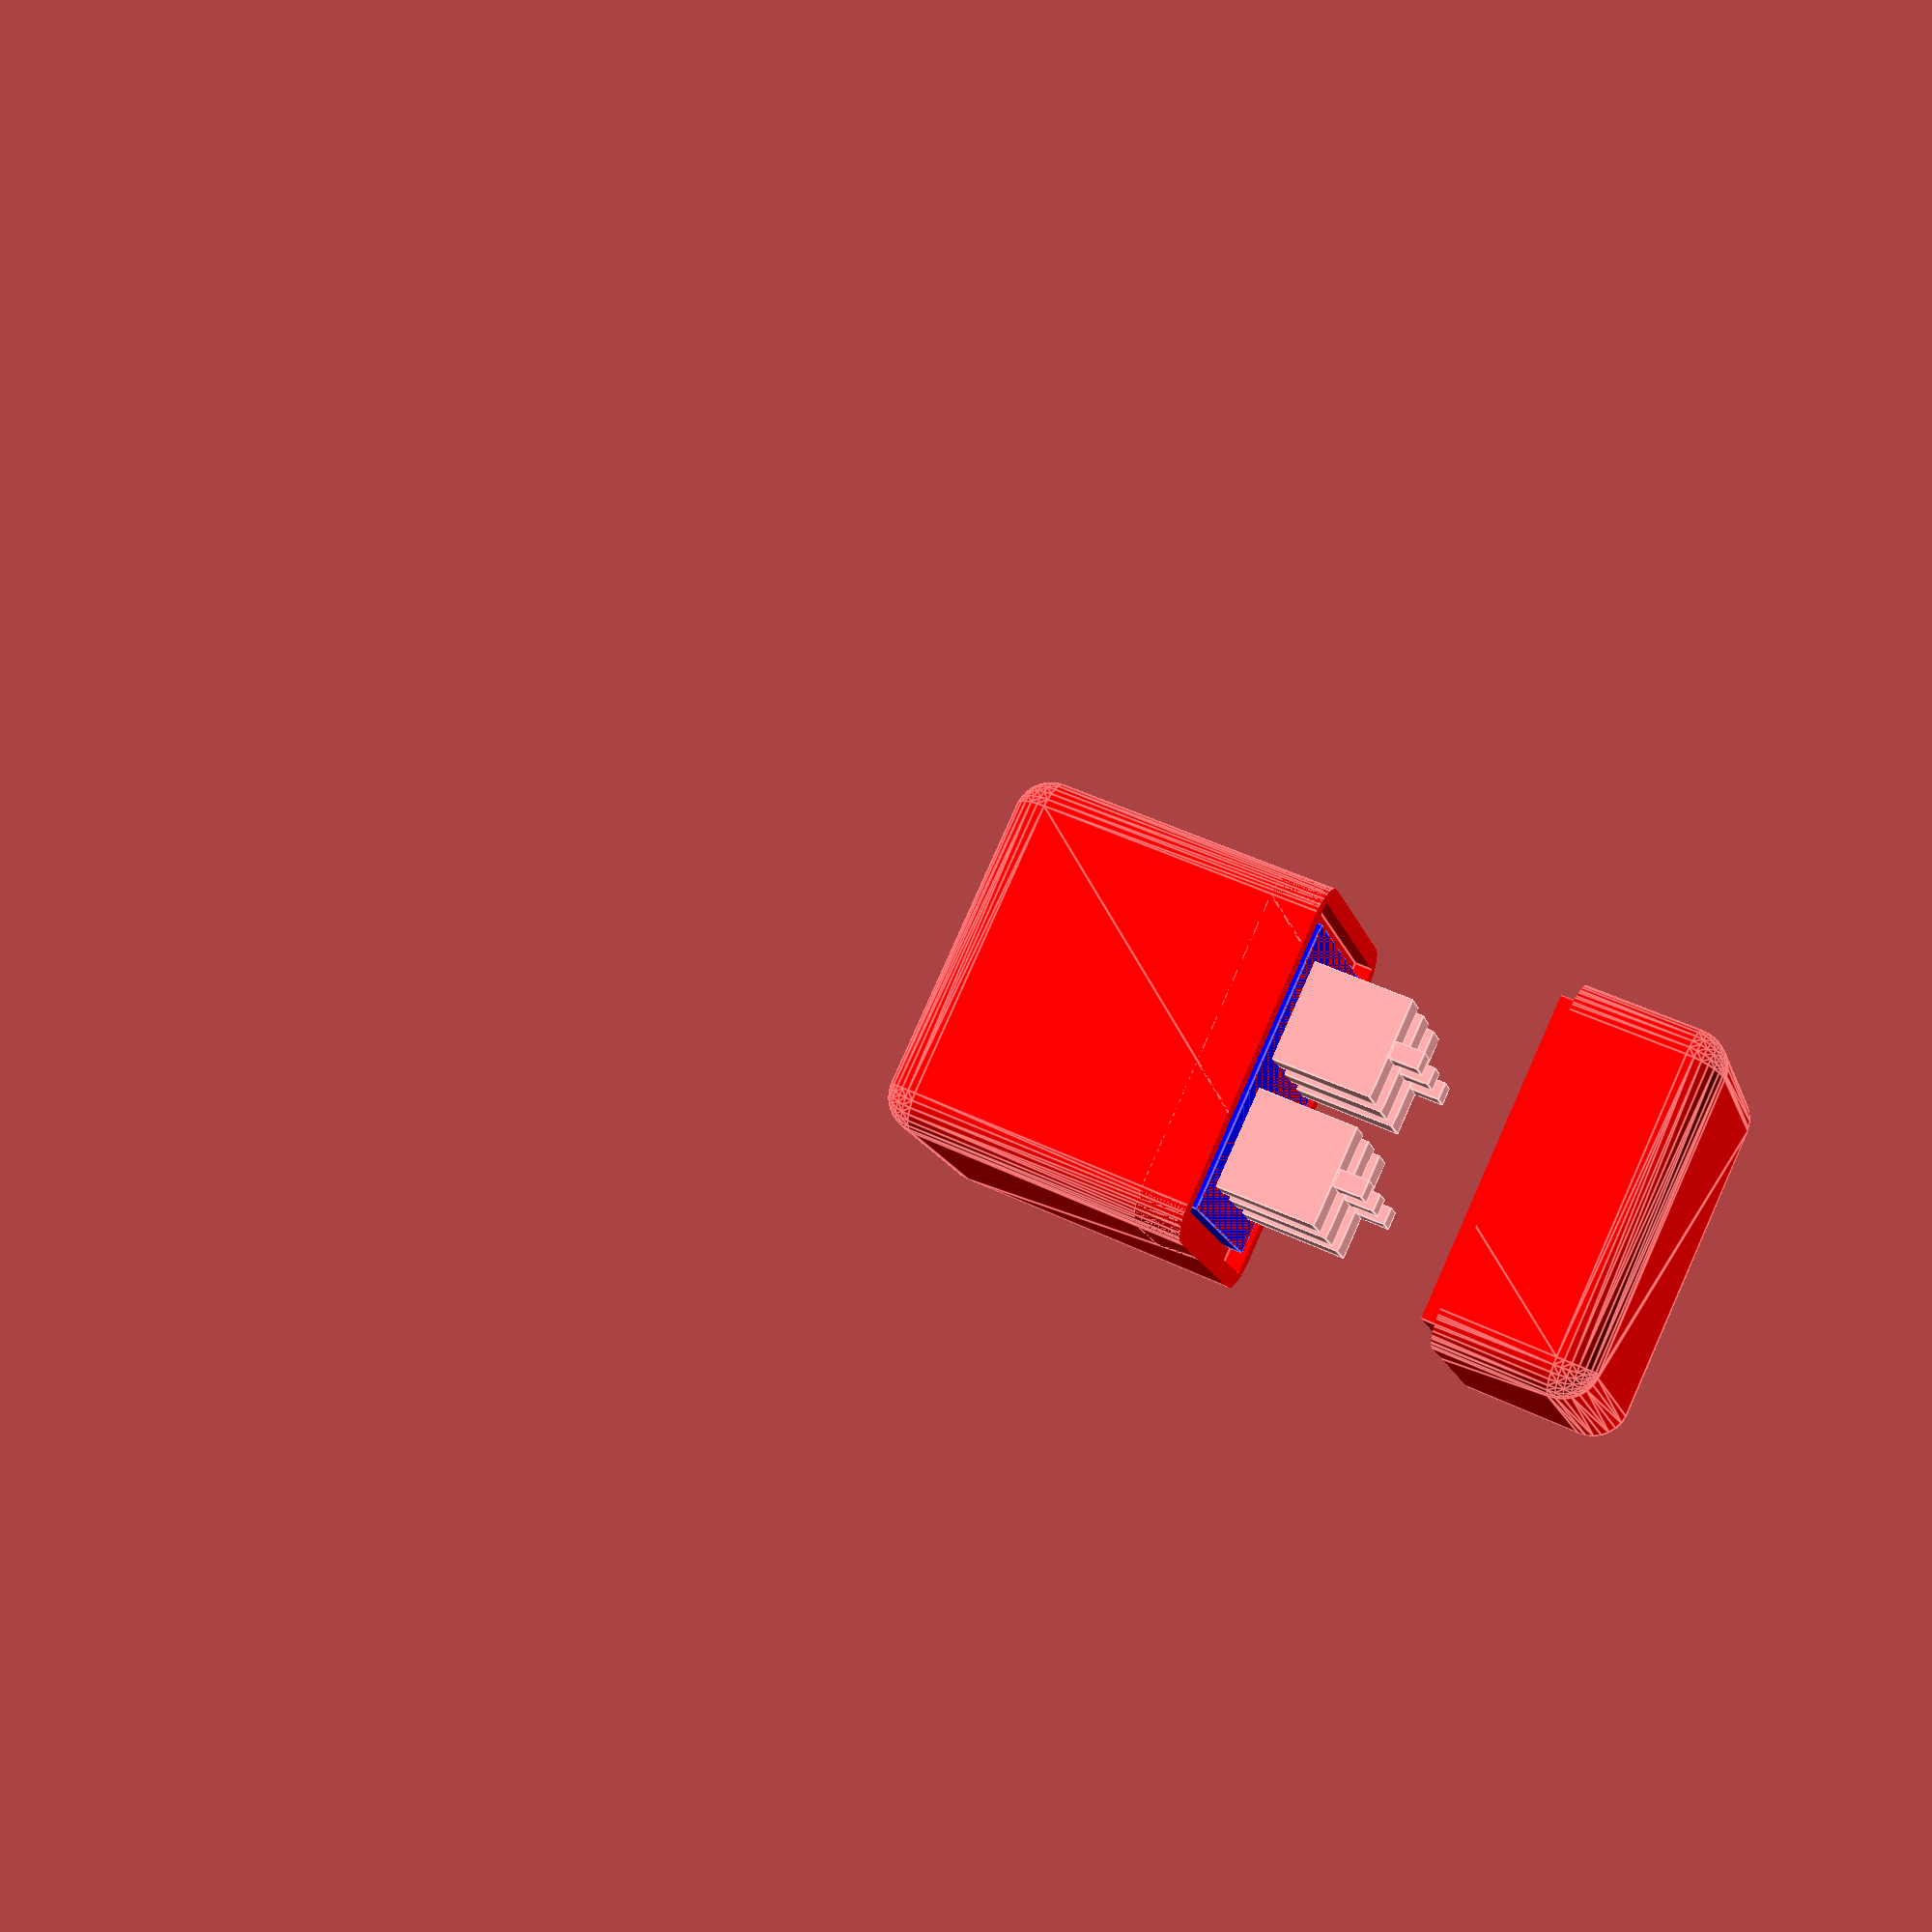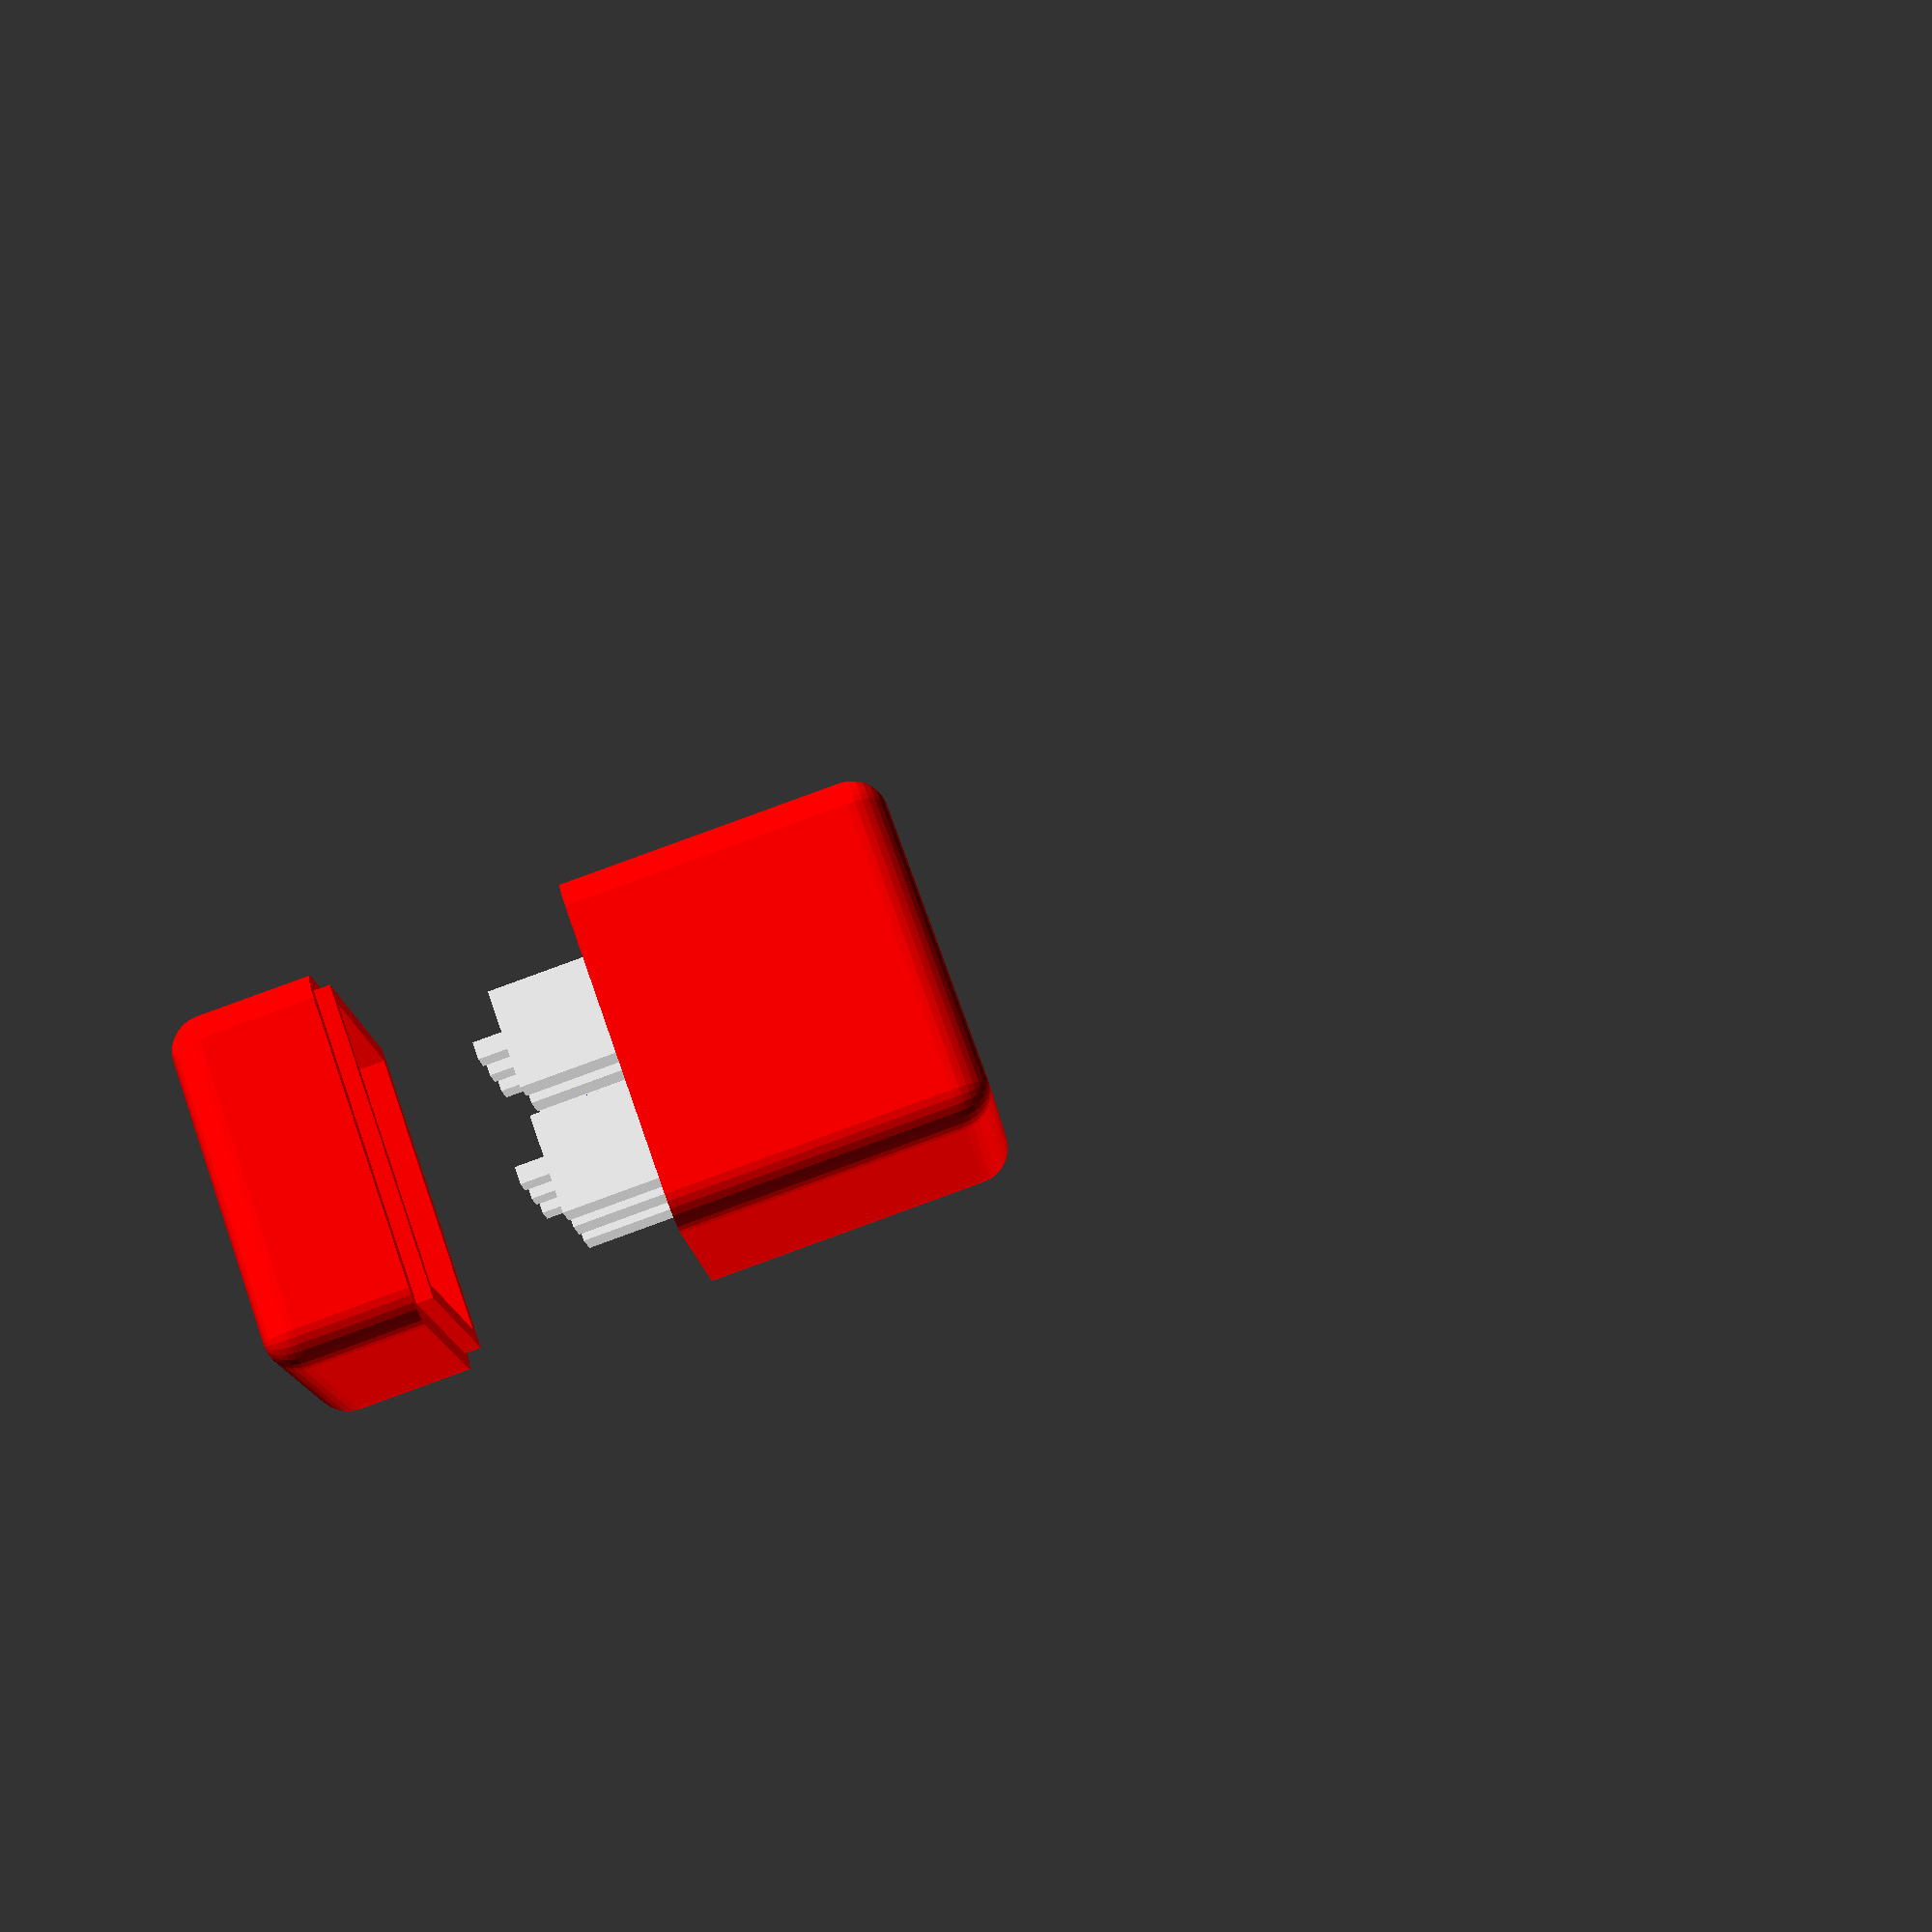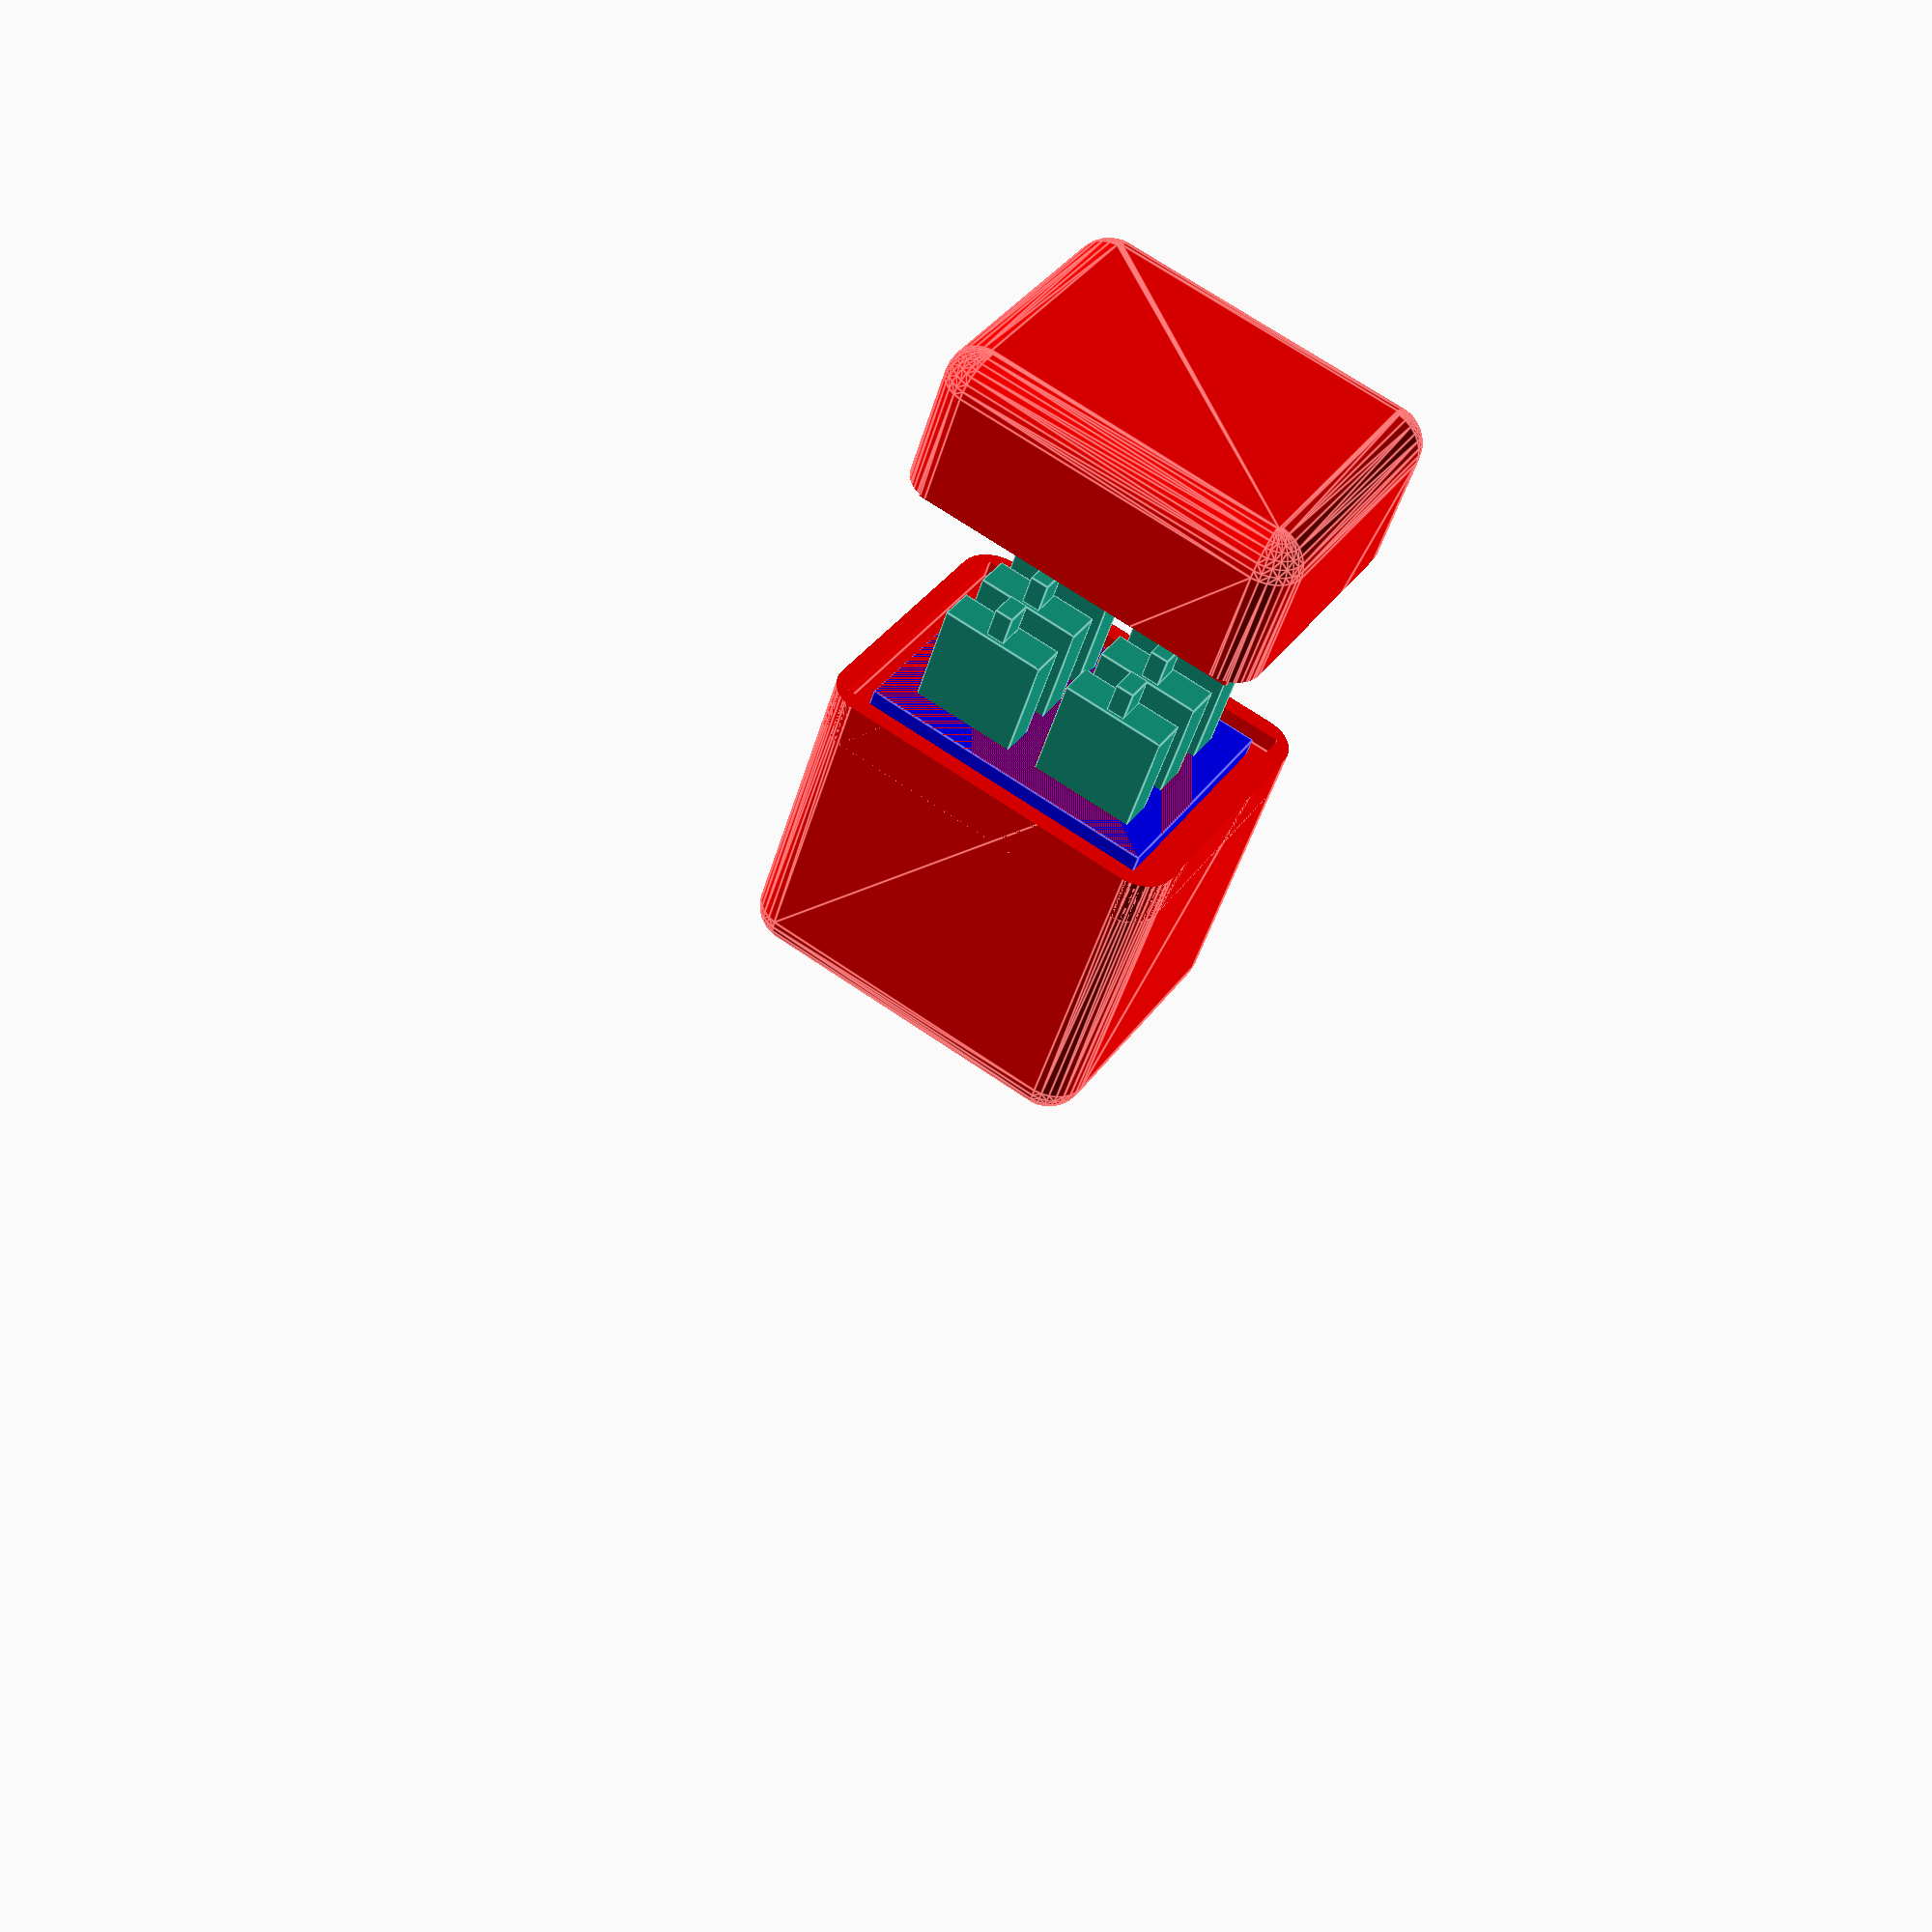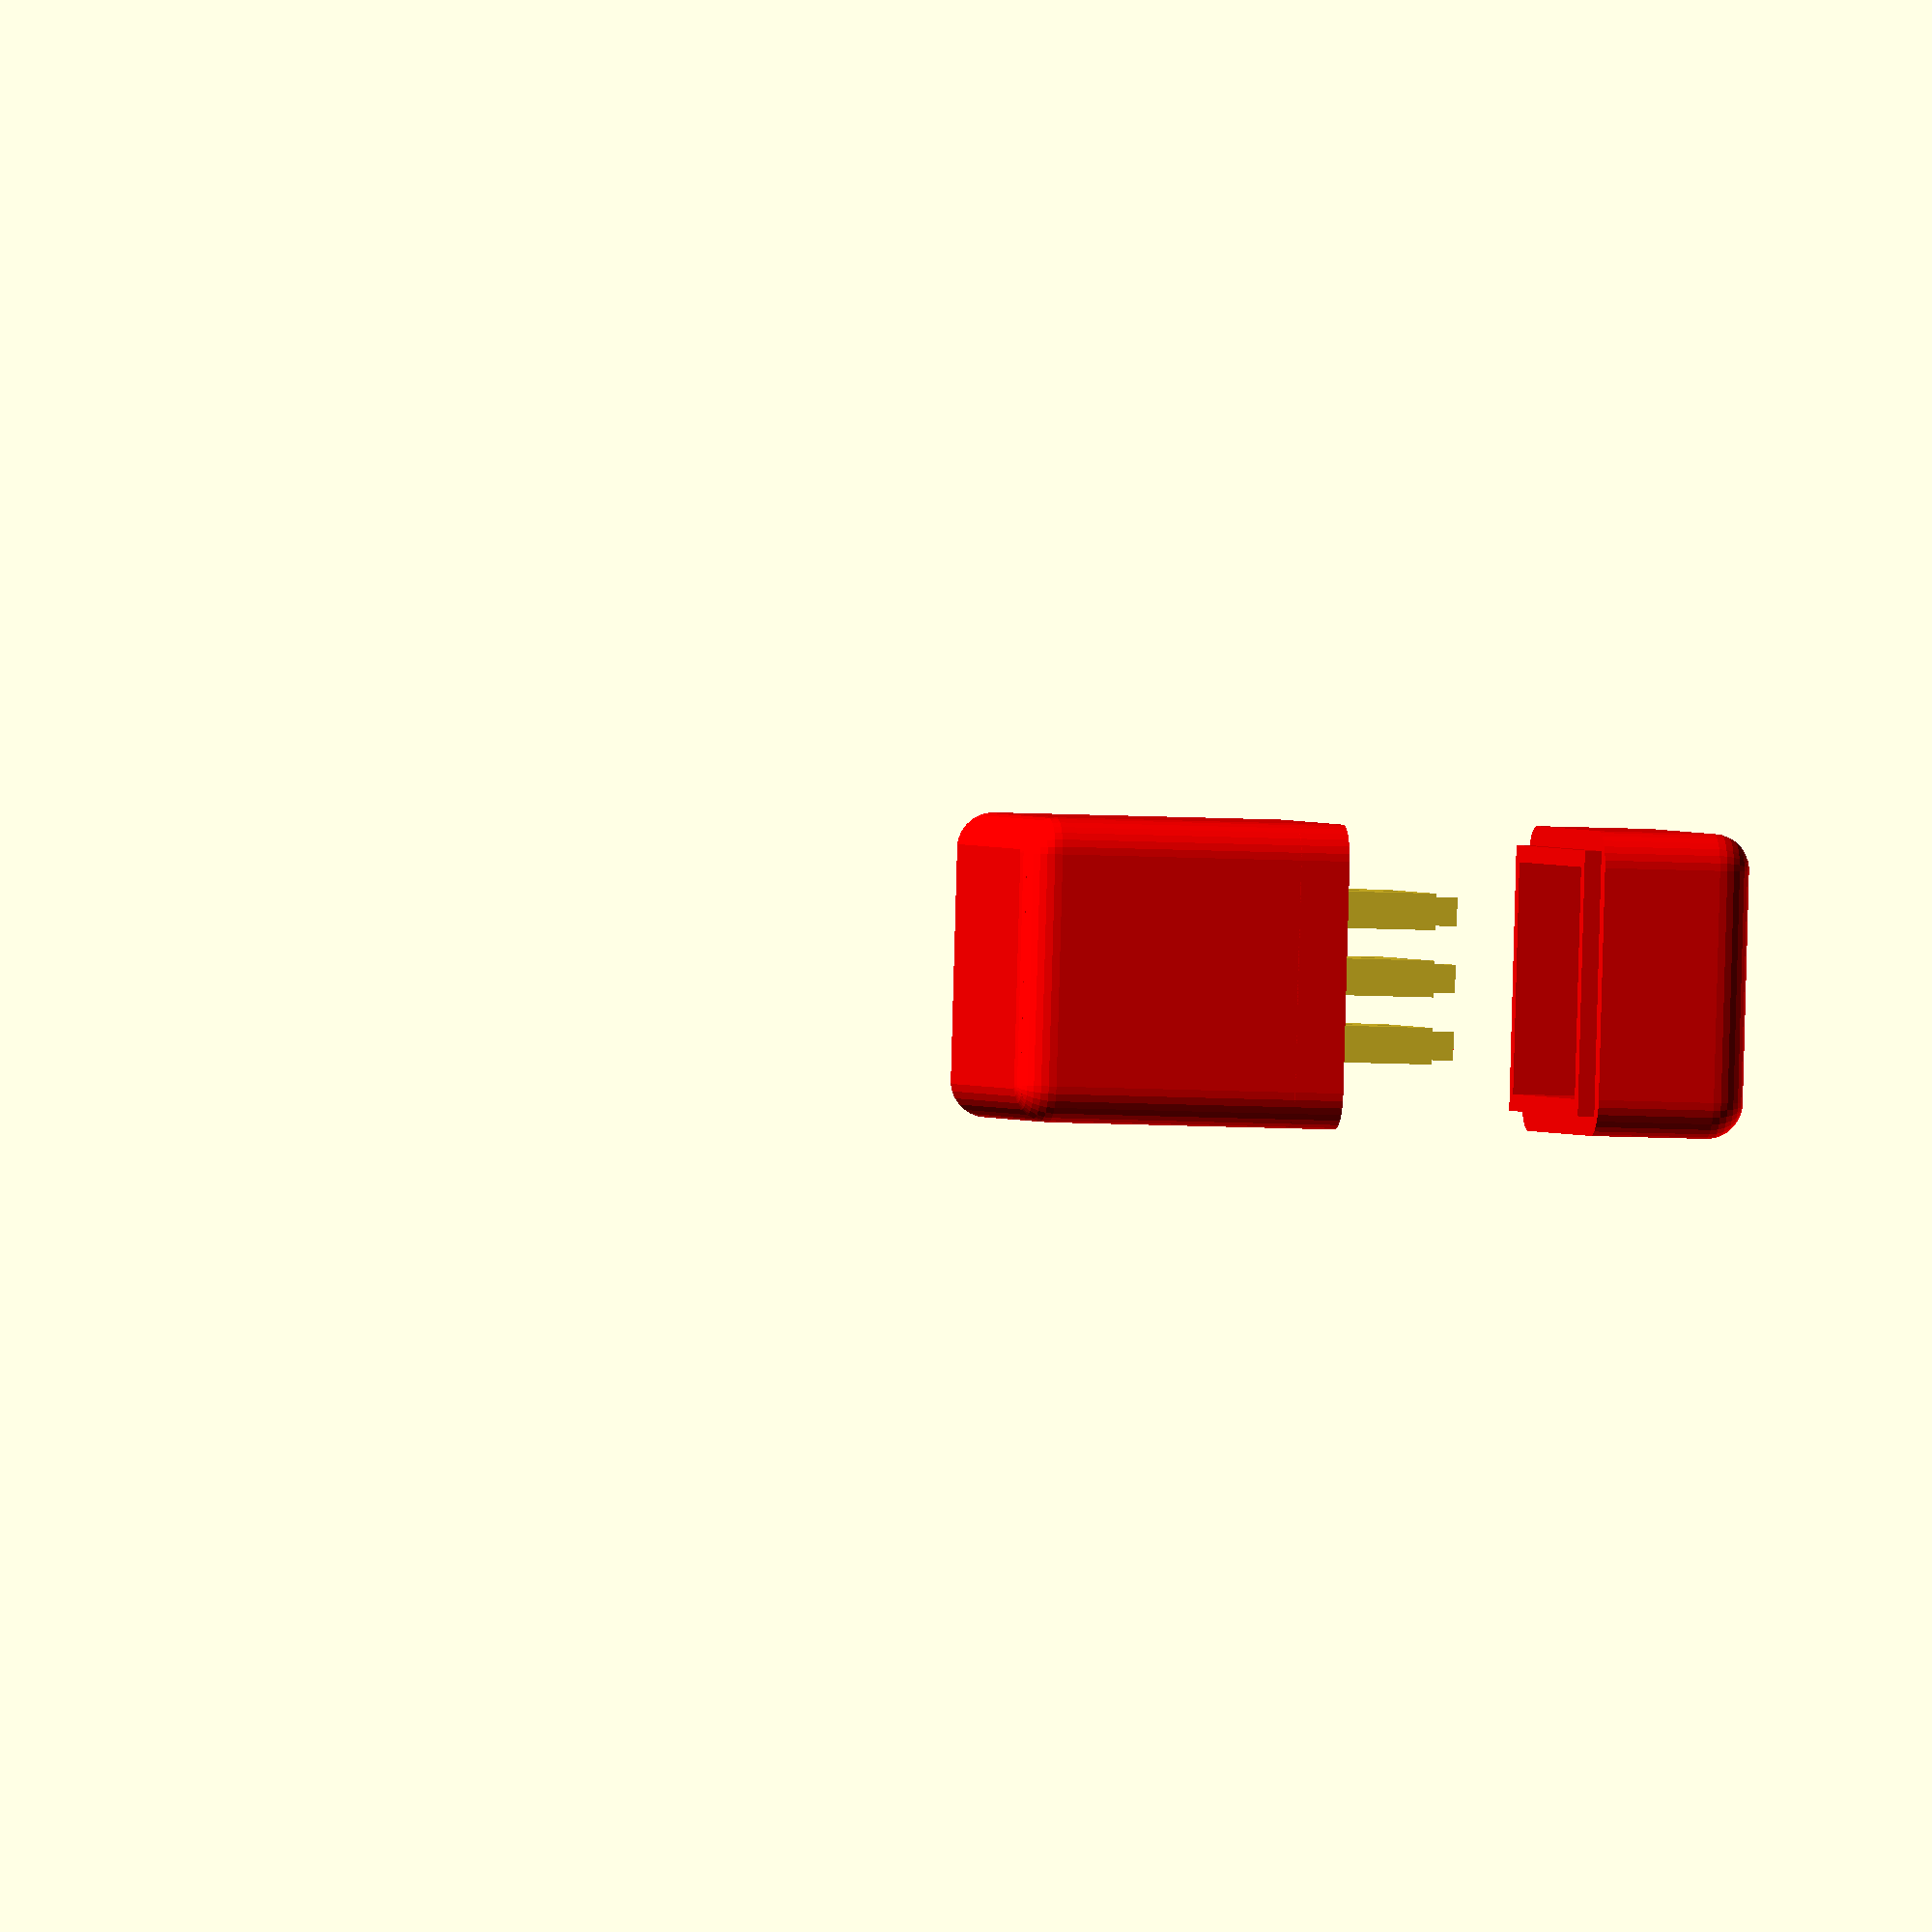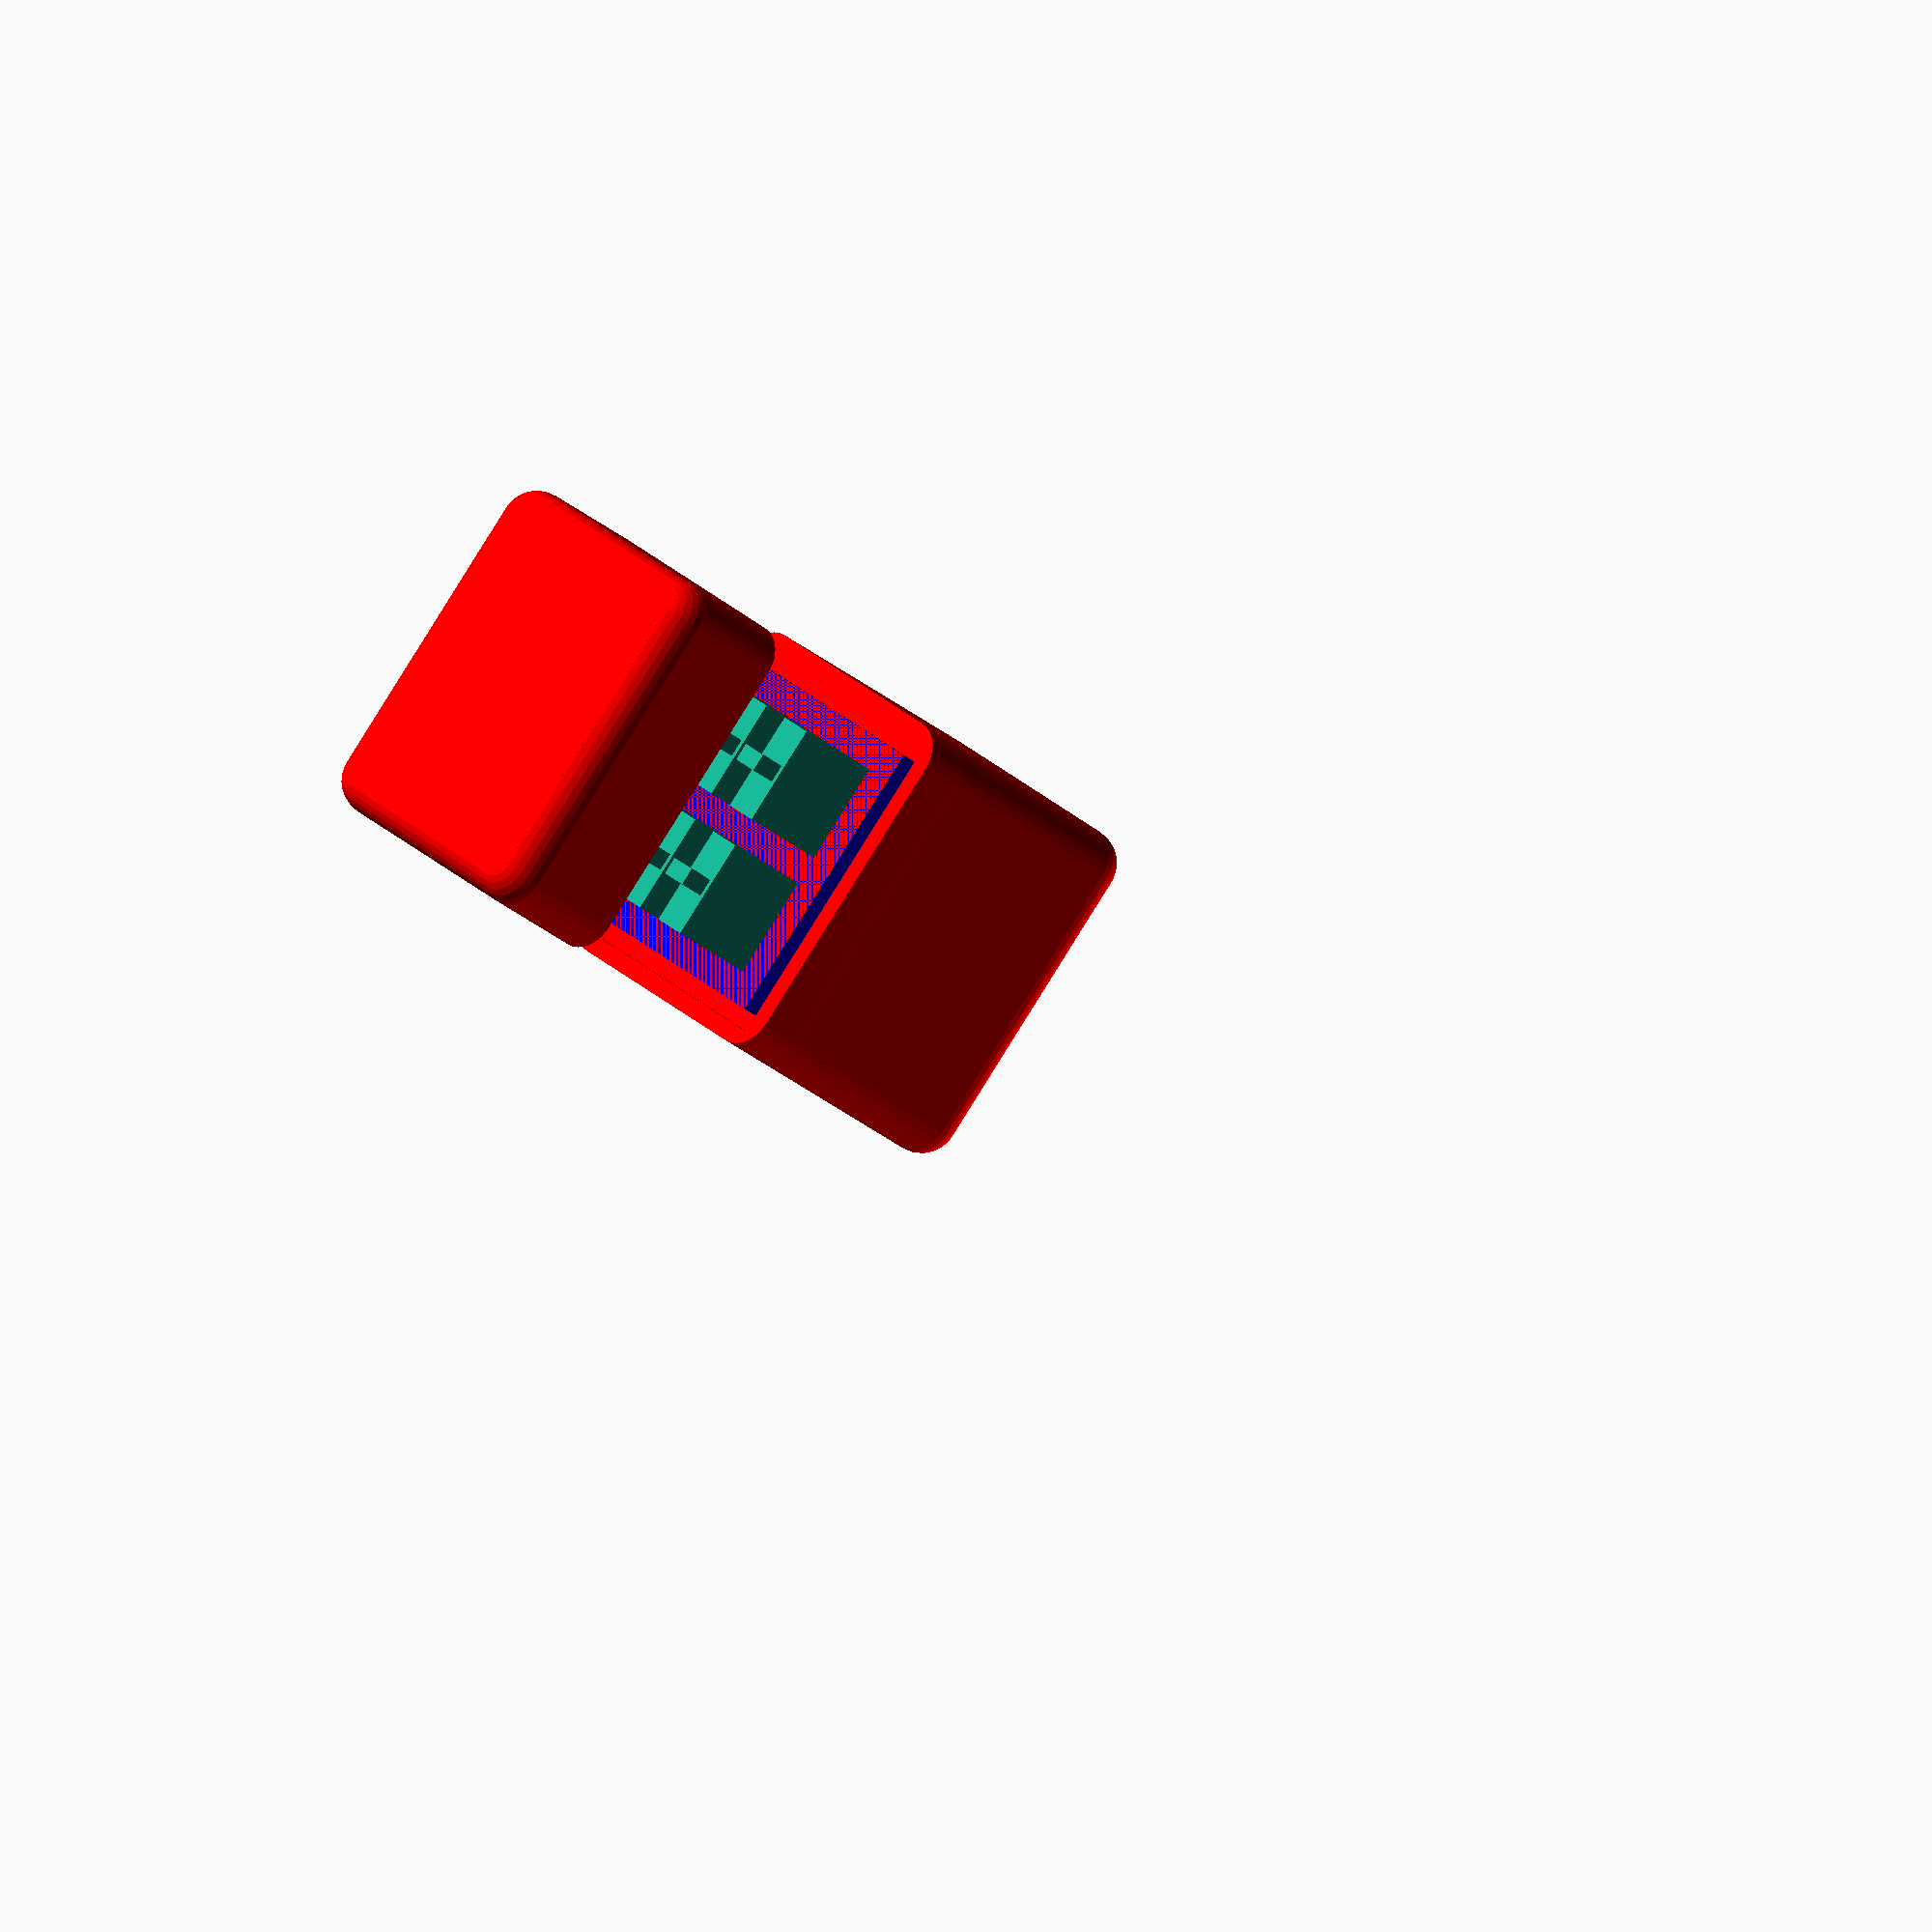
<openscad>
translate ([5, 5, 0]) {
  translate ([17/2, 3, 65/2]) {
    union () {
      cube ([17, 6, 65], center=true);
      translate ([0, 0, 35]) {
        cube ([3, 4.7, 5], center=true);
      }
    }
  }
}
translate ([5, 16, 0]) {
  translate ([17/2, 3, 65/2]) {
    union () {
      cube ([17, 6, 65], center=true);
      translate ([0, 0, 35]) {
        cube ([3, 4.7, 5], center=true);
      }
    }
  }
}
translate ([5, 27, 0]) {
  translate ([17/2, 3, 65/2]) {
    union () {
      cube ([17, 6, 65], center=true);
      translate ([0, 0, 35]) {
        cube ([3, 4.7, 5], center=true);
      }
    }
  }
}
translate ([27, 5, 0]) {
  translate ([17/2, 3, 65/2]) {
    union () {
      cube ([17, 6, 65], center=true);
      translate ([0, 0, 35]) {
        cube ([3, 4.7, 5], center=true);
      }
    }
  }
}
translate ([27, 16, 0]) {
  translate ([17/2, 3, 65/2]) {
    union () {
      cube ([17, 6, 65], center=true);
      translate ([0, 0, 35]) {
        cube ([3, 4.7, 5], center=true);
      }
    }
  }
}
translate ([27, 27, 0]) {
  translate ([17/2, 3, 65/2]) {
    union () {
      cube ([17, 6, 65], center=true);
      translate ([0, 0, 35]) {
        cube ([3, 4.7, 5], center=true);
      }
    }
  }
}
color ([0, 0, 1, ]) {
  difference () {
    translate ([49/2, 19, 3]) {
      cube ([49, 38, 6], center=true);
    }
    translate ([5, 5, 0]) {
      translate ([17/2, 3, 0]) {
        cube ([17, 6, 1000], center=true);
      }
    }
    translate ([5, 16, 0]) {
      translate ([17/2, 3, 0]) {
        cube ([17, 6, 1000], center=true);
      }
    }
    translate ([5, 27, 0]) {
      translate ([17/2, 3, 0]) {
        cube ([17, 6, 1000], center=true);
      }
    }
    translate ([27, 5, 0]) {
      translate ([17/2, 3, 0]) {
        cube ([17, 6, 1000], center=true);
      }
    }
    translate ([27, 16, 0]) {
      translate ([17/2, 3, 0]) {
        cube ([17, 6, 1000], center=true);
      }
    }
    translate ([27, 27, 0]) {
      translate ([17/2, 3, 0]) {
        cube ([17, 6, 1000], center=true);
      }
    }
  }
}
color ([0, 0, 1, ]) {
  translate ([0, 0, 42]) {
    difference () {
      translate ([49/2, 19, 3]) {
        cube ([49, 38, 6], center=true);
      }
      translate ([5, 5, 0]) {
        translate ([17/2, 3, 0]) {
          cube ([17, 6, 1000], center=true);
        }
      }
      translate ([5, 16, 0]) {
        translate ([17/2, 3, 0]) {
          cube ([17, 6, 1000], center=true);
        }
      }
      translate ([5, 27, 0]) {
        translate ([17/2, 3, 0]) {
          cube ([17, 6, 1000], center=true);
        }
      }
      translate ([27, 5, 0]) {
        translate ([17/2, 3, 0]) {
          cube ([17, 6, 1000], center=true);
        }
      }
      translate ([27, 16, 0]) {
        translate ([17/2, 3, 0]) {
          cube ([17, 6, 1000], center=true);
        }
      }
      translate ([27, 27, 0]) {
        translate ([17/2, 3, 0]) {
          cube ([17, 6, 1000], center=true);
        }
      }
    }
  }
}
color ([1, 0, 0, ]) {
  difference () {
    translate ([49/2, 19, 35]) {
      difference () {
        minkowski () {
          cube ([49, 38, 70], center=true);
          sphere ($fn=30, r=6);
        }
        cube ([49, 38, 70], center=true);
      }
    }
    union () {
      translate ([0, 0, 148]) {
        cube ([200, 200, 200], center=true);
      }
      translate ([49/2, 19, 148]) {
        cube ([55, 44, 206], center=true);
      }
    }
  }
}
color ([1, 0, 0, ]) {
  translate ([0, 0, 40]) {
    difference () {
      translate ([49/2, 19, 35]) {
        difference () {
          minkowski () {
            cube ([49, 38, 70], center=true);
            sphere ($fn=30, r=6);
          }
          cube ([49, 38, 70], center=true);
        }
      }
      translate ([0, 0, -52]) {
        cube ([200, 200, 200], center=true);
      }
      translate ([24.5, 19.0, -49.25]) {
        difference () {
          cube ([300, 300, 200], center=true);
          cube ([54.5, 43.5, 300], center=true);
        }
      }
    }
  }
}

</openscad>
<views>
elev=311.7 azim=329.5 roll=298.2 proj=p view=edges
elev=92.6 azim=166.9 roll=110.0 proj=p view=solid
elev=225.0 azim=211.2 roll=195.7 proj=p view=edges
elev=6.8 azim=172.4 roll=258.0 proj=o view=solid
elev=27.4 azim=311.7 roll=37.1 proj=o view=wireframe
</views>
